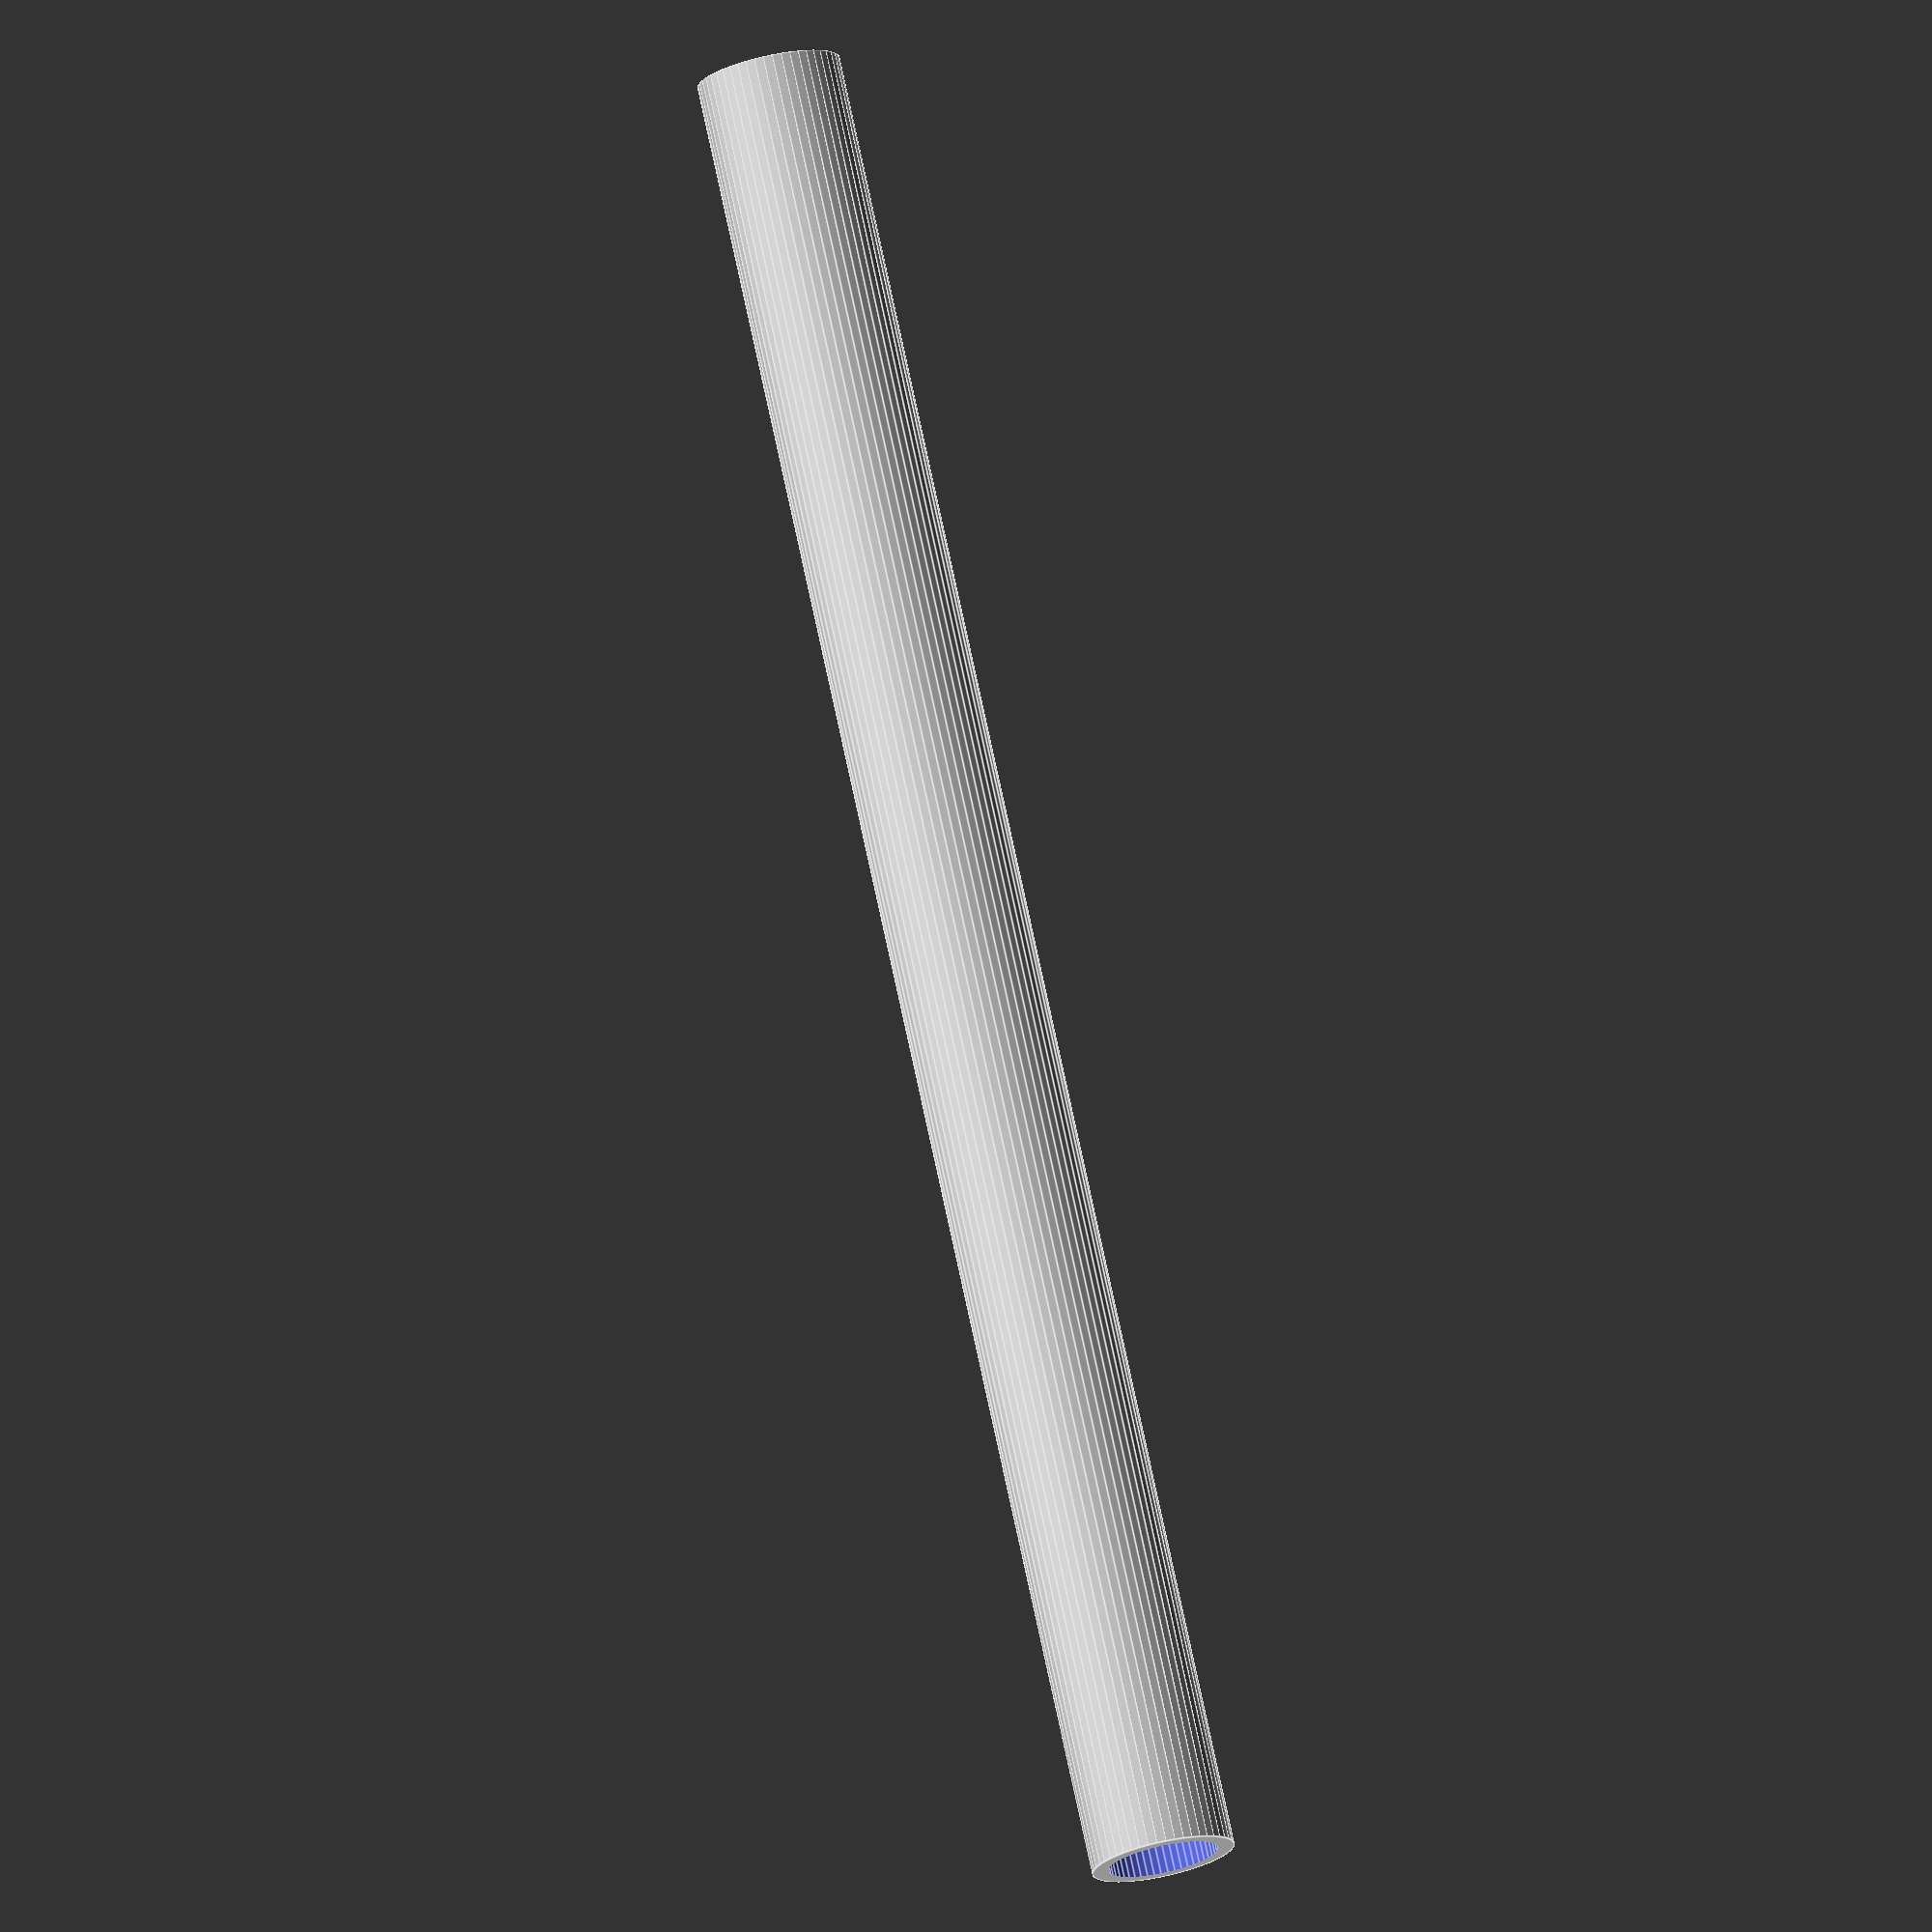
<openscad>
$fn = 50;


difference() {
	union() {
		translate(v = [0, 0, -42.0000000000]) {
			cylinder(h = 84, r = 3.2500000000);
		}
	}
	union() {
		translate(v = [0, 0, -100.0000000000]) {
			cylinder(h = 200, r = 2.5000000000);
		}
	}
}
</openscad>
<views>
elev=284.1 azim=123.5 roll=167.9 proj=o view=edges
</views>
